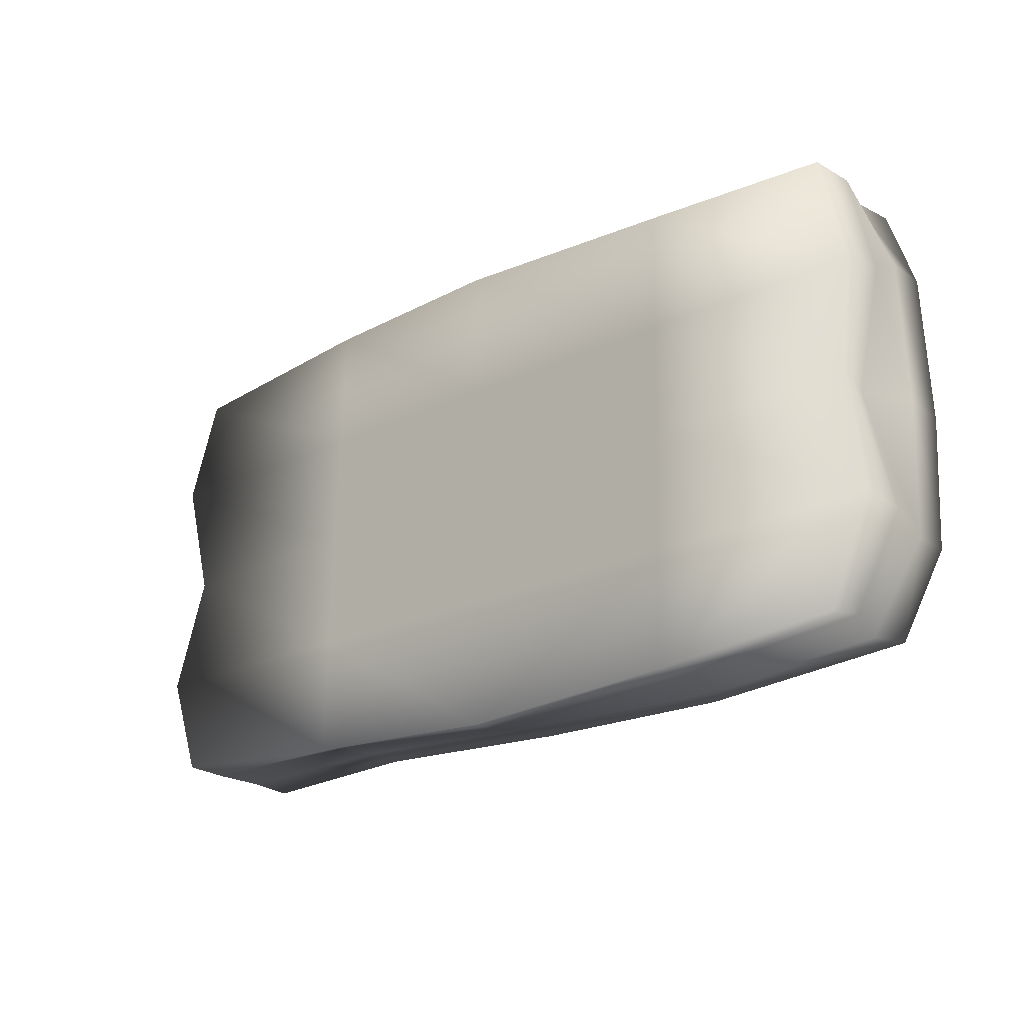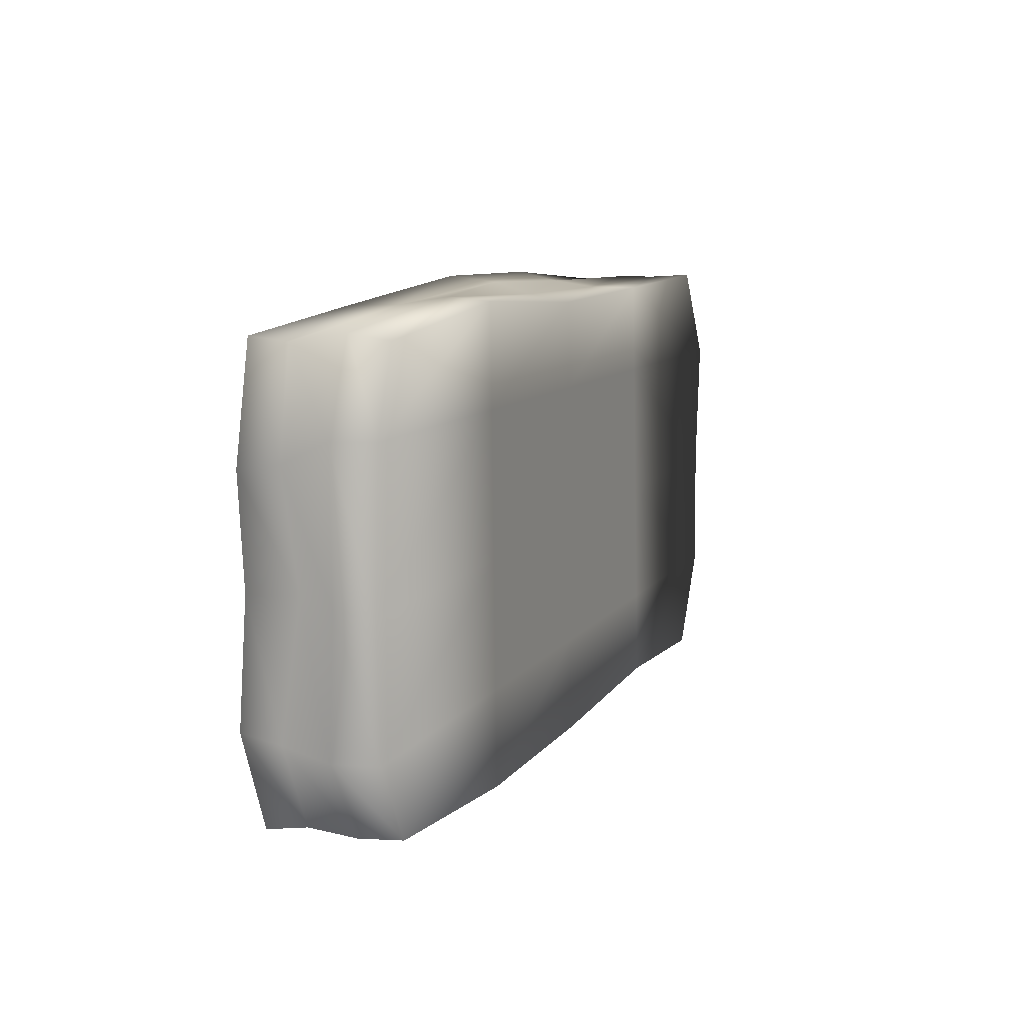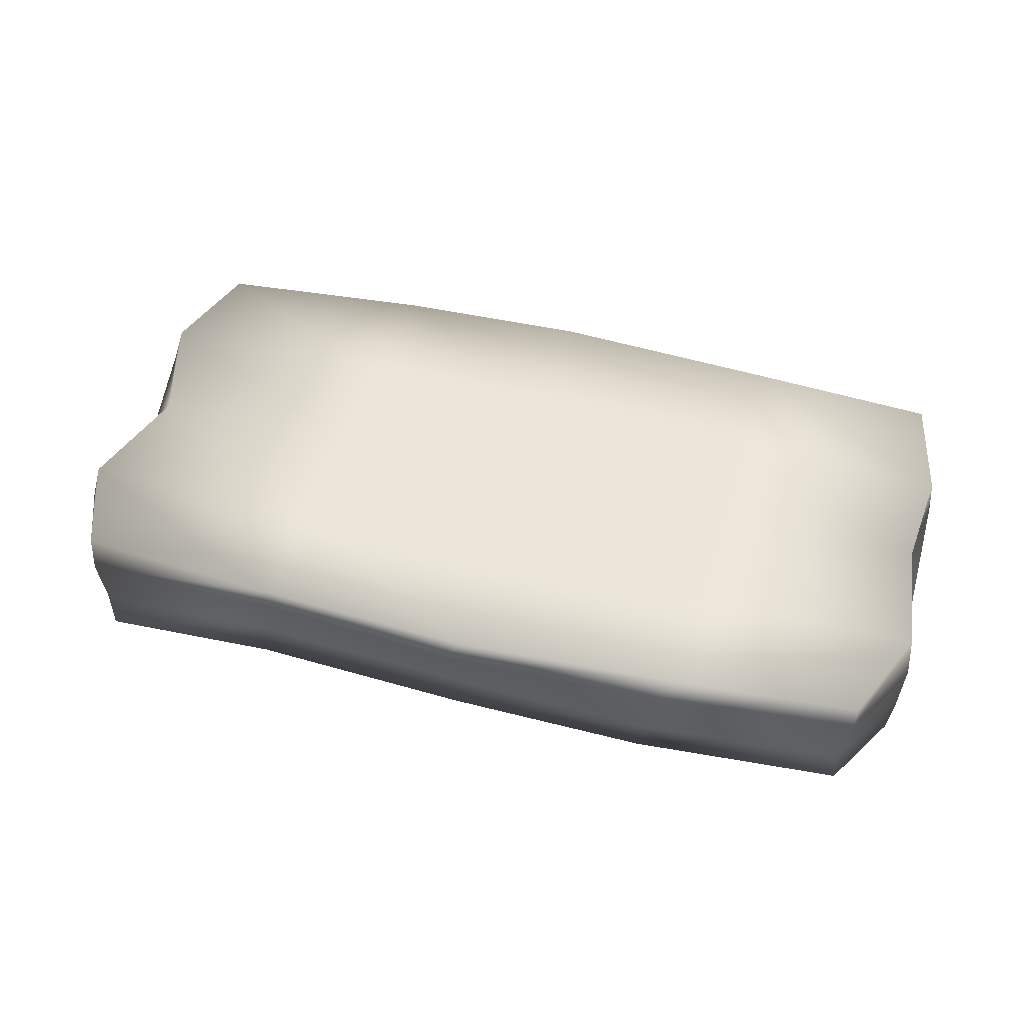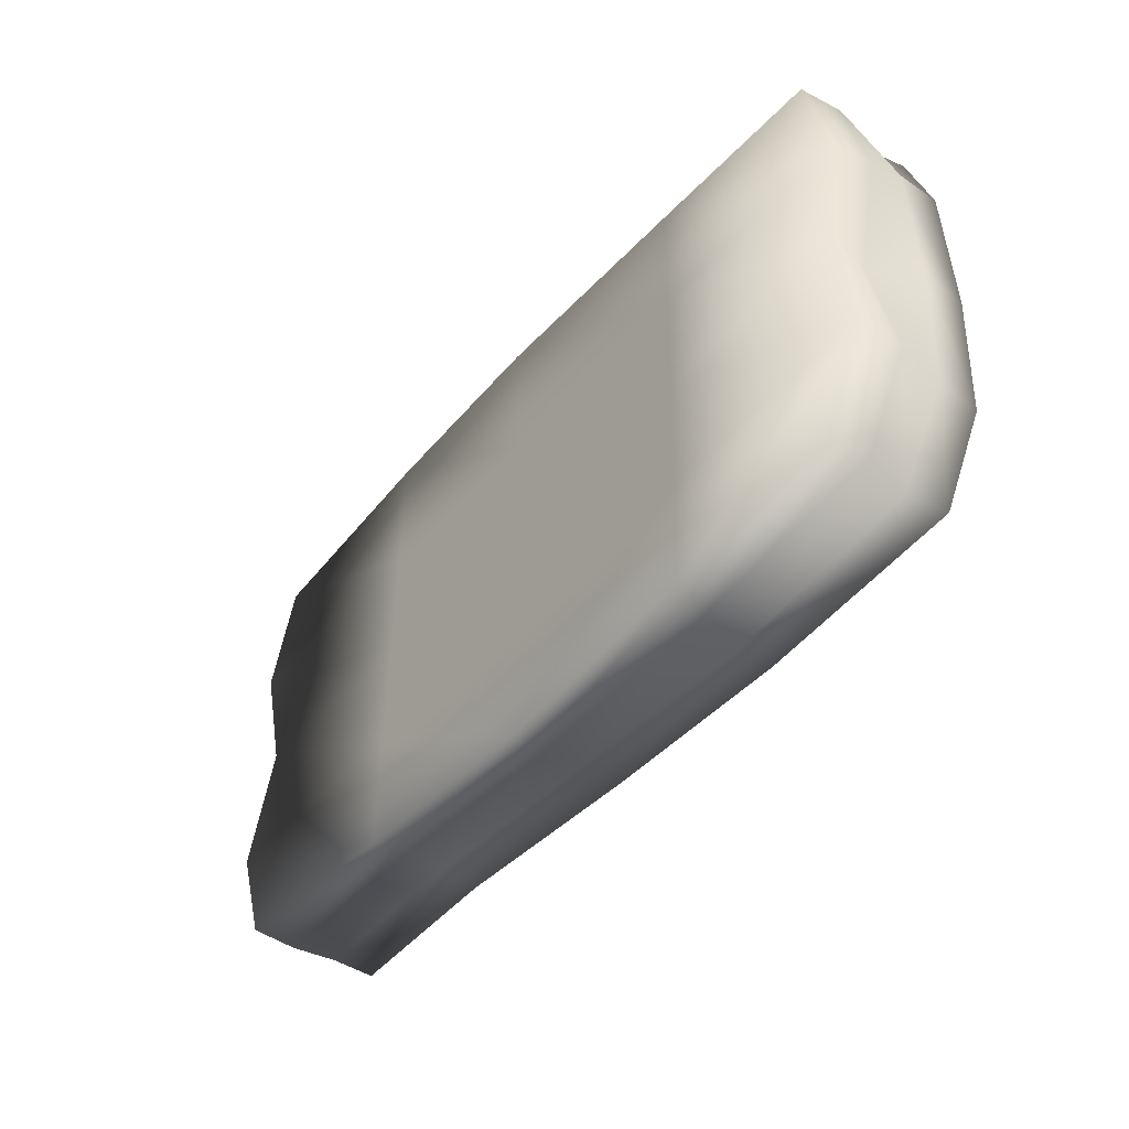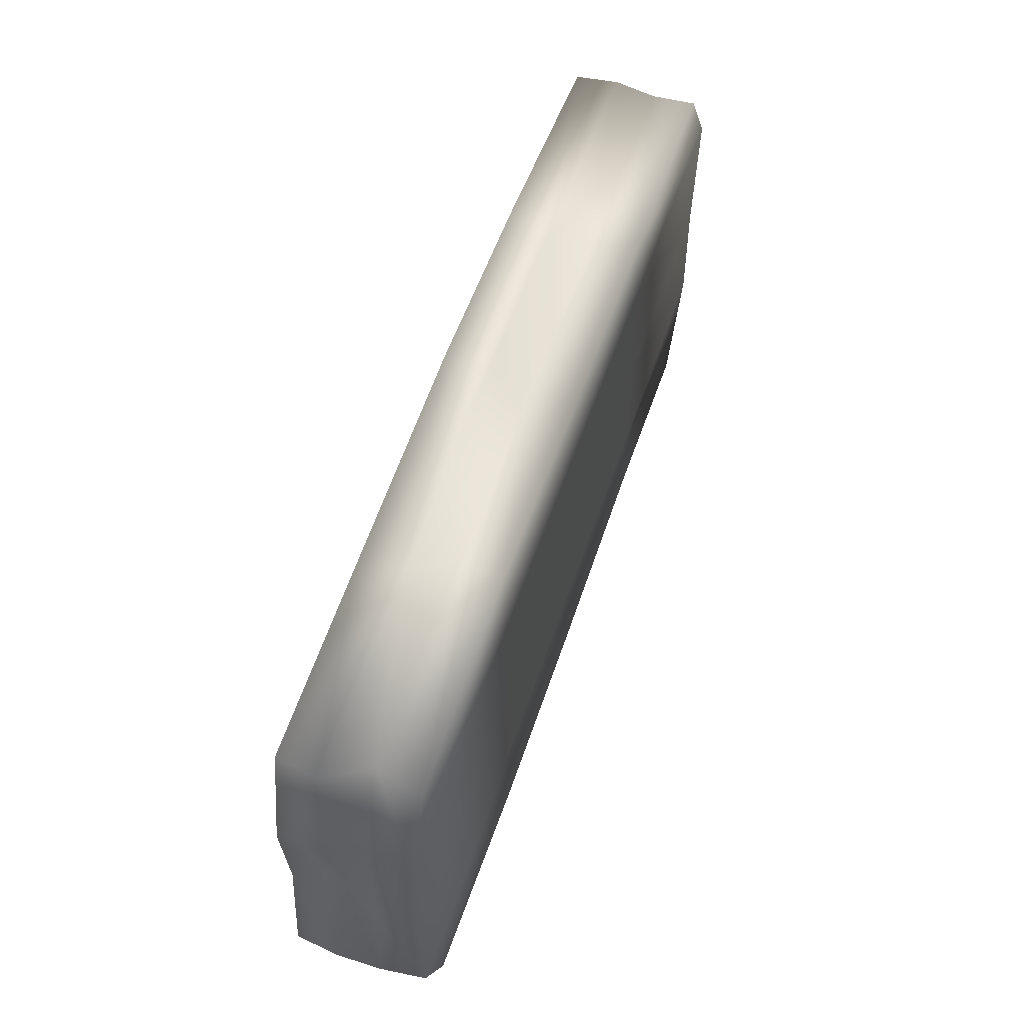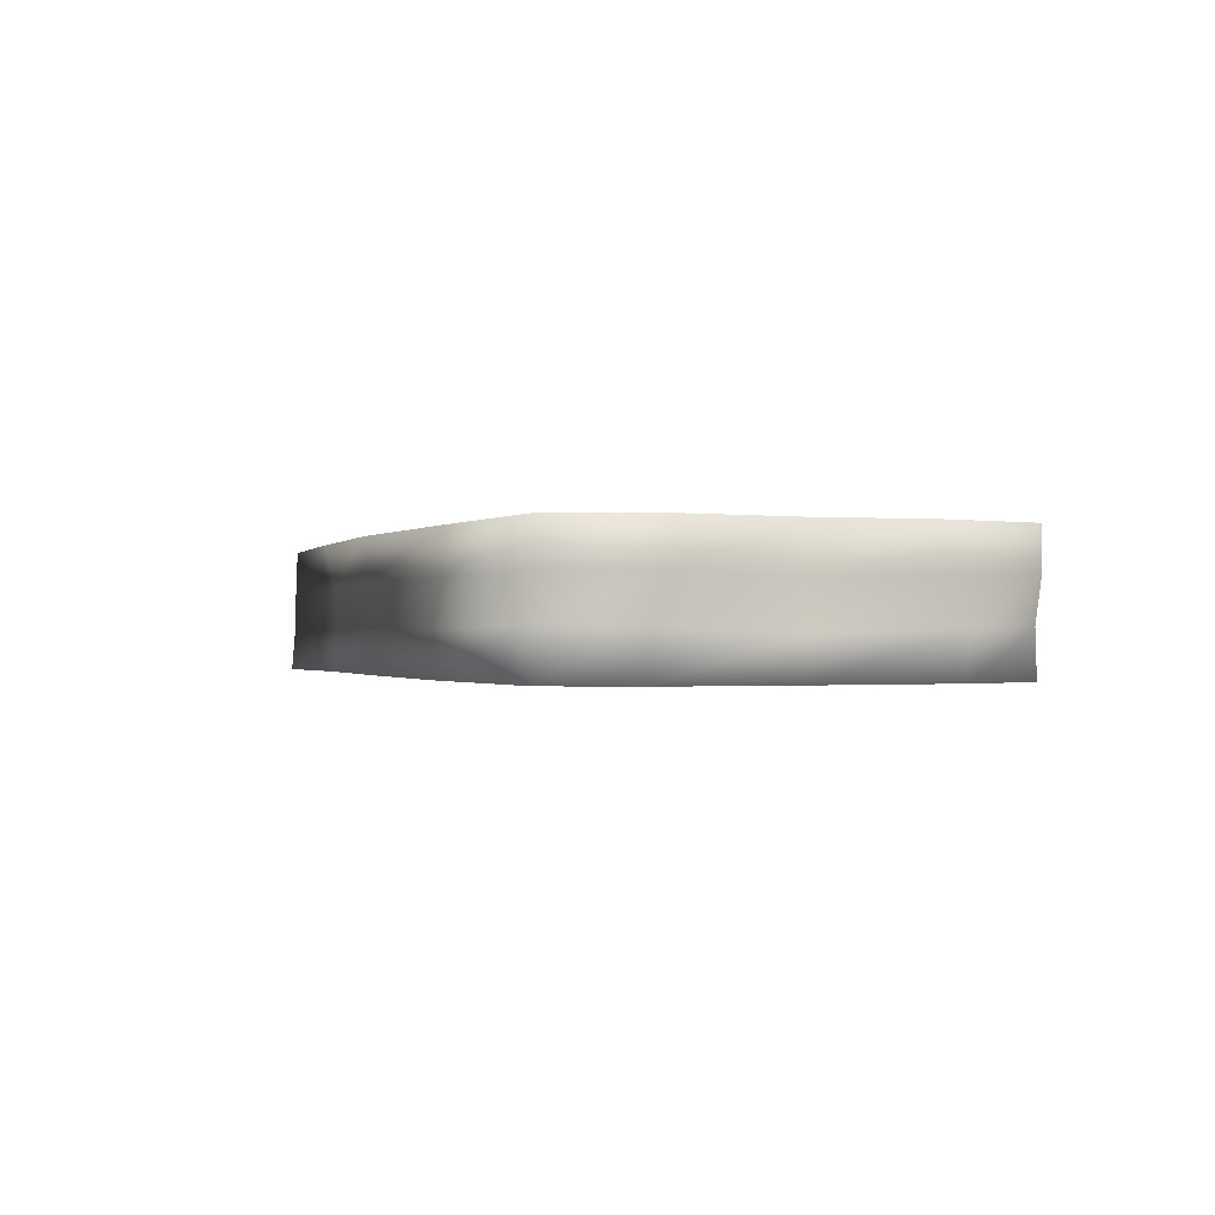
<metadata>
{"format":"obj","ext":"obj","renderer":"f3d","projection":"perspective","resolution":1024,"background":"white","views":[{"elev":-21.6,"azim":-138.6,"up":"+Z"},{"elev":9.9,"azim":-68.3,"up":"+Z"},{"elev":48.9,"azim":-164.8,"up":"+Y"},{"elev":-42.9,"azim":-127.0,"up":"+Z"},{"elev":56.5,"azim":-71.4,"up":"+Z"},{"elev":-0.7,"azim":-110.5,"up":"+Y"}]}
</metadata>
<code>
v  6.262 -0.8785 -1.745
v  5.558 -0.8785 -3.061
v  5.606 -0.3152 -3.004
v  6.295 -0.3051 -1.595
v  5.732 0.2693 -2.965
v  6.342 0.2841 -1.6
v  5.685 0.8844 -2.953
v  6.165 0.8844 -1.592
v  6.199 -0.8785 -0.0329
v  6.077 -0.2871 -0.0272
v  6.001 0.3023 -0.0233
v  5.651 0.8844 -0.0578
v  5.529 -0.8785 3.062
v  6.361 -0.8785 1.754
v  6.279 -0.3261 1.583
v  5.527 -0.288 3.021
v  6.302 0.2627 1.605
v  5.642 0.2985 3.01
v  6.092 0.8844 1.579
v  5.612 0.8844 2.96
v  -2.717 -0.8785 -3.154
v  -5.585 -0.8785 -2.951
v  -5.533 -0.2513 -3.025
v  -2.804 -0.2945 -3.23
v  -5.681 0.3315 -2.914
v  -2.963 0.2965 -3.145
v  -5.69 0.8844 -3.004
v  -3.175 0.8844 -3.194
v  0.0774 -0.8785 -3.112
v  0.0544 -0.2689 -3.152
v  0.1598 0.3211 -3.235
v  -0.1057 0.8844 -3.347
v  3.123 -0.8785 -2.962
v  3.026 -0.2862 -2.982
v  2.934 0.2996 -3.003
v  2.82 0.8844 -3.186
v  -6.162 -0.8785 1.803
v  -5.783 -0.8785 2.885
v  -5.648 -0.2664 2.949
v  -6.189 -0.2827 1.787
v  -5.941 0.3196 2.854
v  -6.252 0.2962 1.5
v  -5.865 0.8844 2.898
v  -6.197 0.8844 1.409
v  -6.261 -0.8785 -0.1741
v  -6.254 -0.334 -0.0983
v  -5.904 0.2625 -0.074
v  -6.059 0.8844 -0.052
v  -6.187 -0.8785 -1.889
v  -6.247 -0.2678 -1.91
v  -6.309 0.3091 -1.737
v  -6.256 0.8844 -1.661
v  2.73 -0.8785 3.003
v  2.583 -0.2729 3.016
v  2.581 0.3133 3.095
v  2.603 0.8844 3.216
v  -0.0951 -0.8785 2.964
v  -0.0597 -0.2995 3.061
v  0.1348 0.2918 3.202
v  -0.0636 0.8844 3.287
v  -2.91 -0.8785 3.148
v  -2.887 -0.2945 3.189
v  -3.11 0.2881 3.089
v  -3.273 0.8844 3.081
v  -3.199 0.8844 -1.644
v  2.933 -0.8785 -0.0699
v  3.045 -0.8785 -1.782
v  2.767 0.8844 -1.611
v  -0.0948 0.8844 -1.627
v  -3.224 0.8844 -0.0534
v  -0.0848 0.8844 -0.055
v  2.714 0.8844 -0.0564
v  -3.247 0.8844 1.45
v  -0.075 0.8844 1.494
v  2.66 0.8844 1.532
v  2.812 -0.8785 1.768
v  -2.868 -0.8785 1.79
v  -0.0614 -0.8785 1.779
v  -2.81 -0.8785 -0.135
v  -0.008 -0.8785 -0.1033
v  -2.757 -0.8785 -1.85
v  0.0406 -0.8785 -1.817
o Sandstone01_Lowpoly
g Sandstone01_Lowpoly
f 1 2 3 4
f 4 3 5 6
f 6 5 7 8
f 9 1 4 10
f 10 4 6 11
f 11 6 8 12
f 13 14 15 16
f 16 15 17 18
f 18 17 19 20
f 14 9 10 15
f 15 10 11 17
f 17 11 12 19
f 21 22 23 24
f 24 23 25 26
f 26 25 27 28
f 29 21 24 30
f 30 24 26 31
f 31 26 28 32
f 2 33 34 3
f 3 34 35 5
f 5 35 36 7
f 33 29 30 34
f 34 30 31 35
f 35 31 32 36
f 37 38 39 40
f 40 39 41 42
f 42 41 43 44
f 45 37 40 46
f 46 40 42 47
f 47 42 44 48
f 22 49 50 23
f 23 50 51 25
f 25 51 52 27
f 49 45 46 50
f 50 46 47 51
f 51 47 48 52
f 53 13 16 54
f 54 16 18 55
f 55 18 20 56
f 57 53 54 58
f 58 54 55 59
f 59 55 56 60
f 38 61 62 39
f 39 62 63 41
f 41 63 64 43
f 61 57 58 62
f 62 58 59 63
f 63 59 60 64
f 28 27 52 65
f 1 9 66 67
f 68 36 32 69
f 32 28 65 69
f 8 7 36 68
f 52 48 70 65
f 65 70 71 69
f 69 71 72 68
f 68 72 12 8
f 44 43 64 73
f 73 64 60 74
f 74 60 56 75
f 75 56 20 19
f 19 12 72 75
f 75 72 71 74
f 74 71 70 73
f 73 70 48 44
f 33 2 1 67
f 9 14 76 66
f 14 13 53 76
f 57 61 77 78
f 78 77 79 80
f 80 79 81 82
f 82 81 21 29
f 29 33 67 82
f 82 67 66 80
f 80 66 76 78
f 78 76 53 57
f 61 38 37 77
f 77 37 45 79
f 79 45 49 81
f 81 49 22 21

</code>
